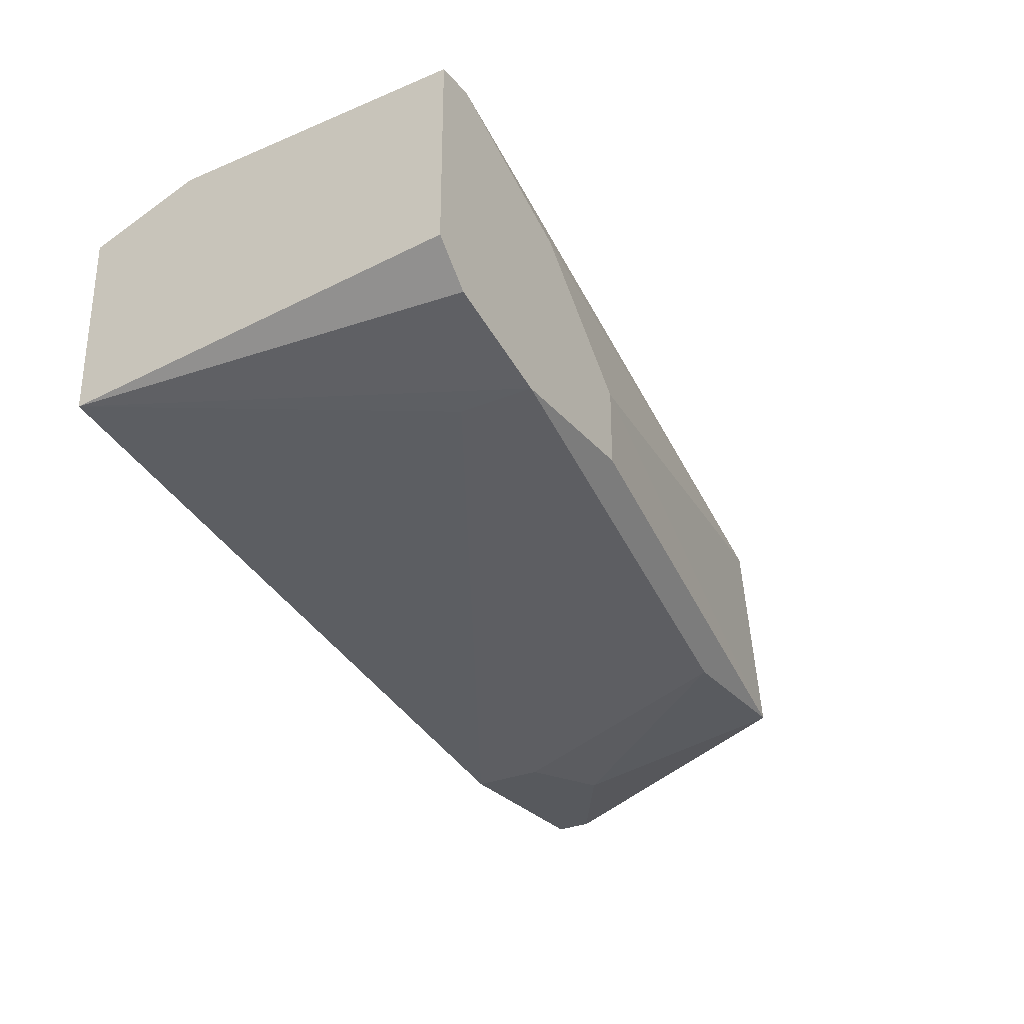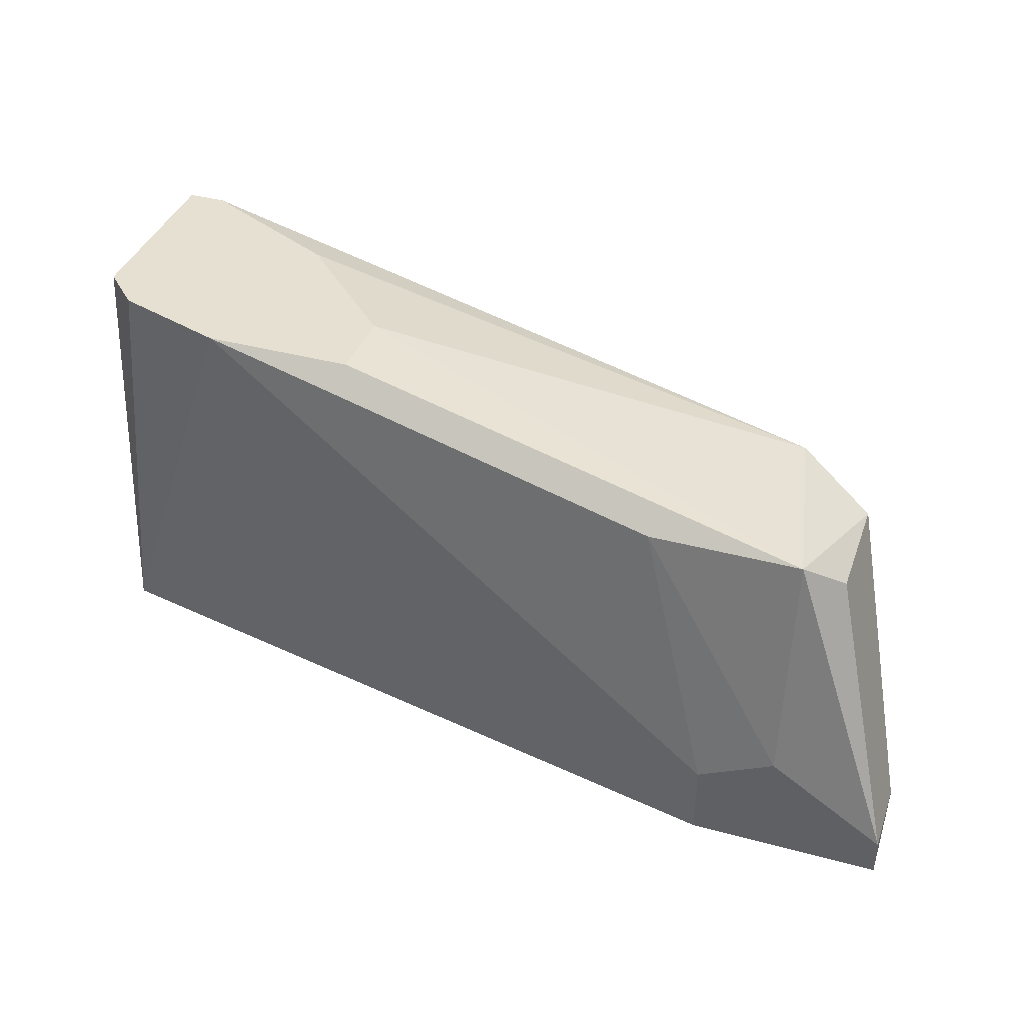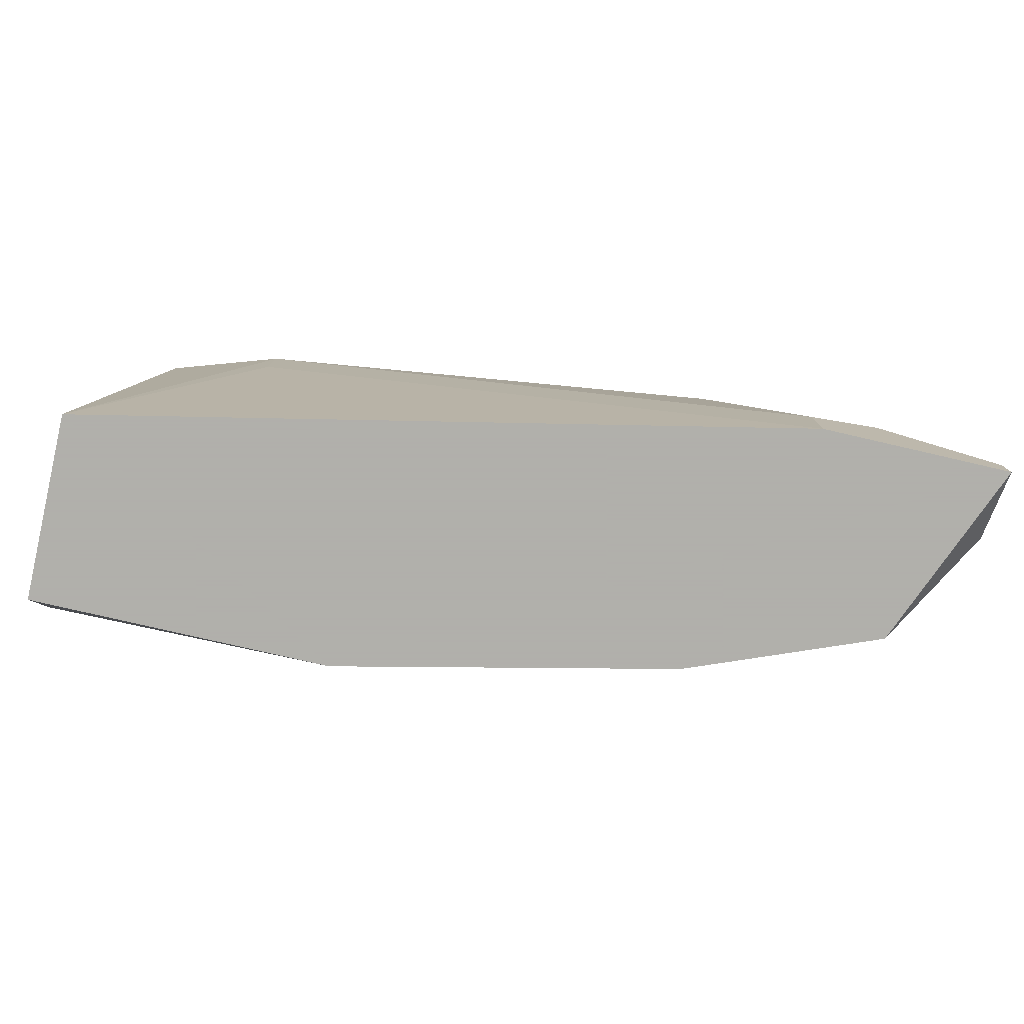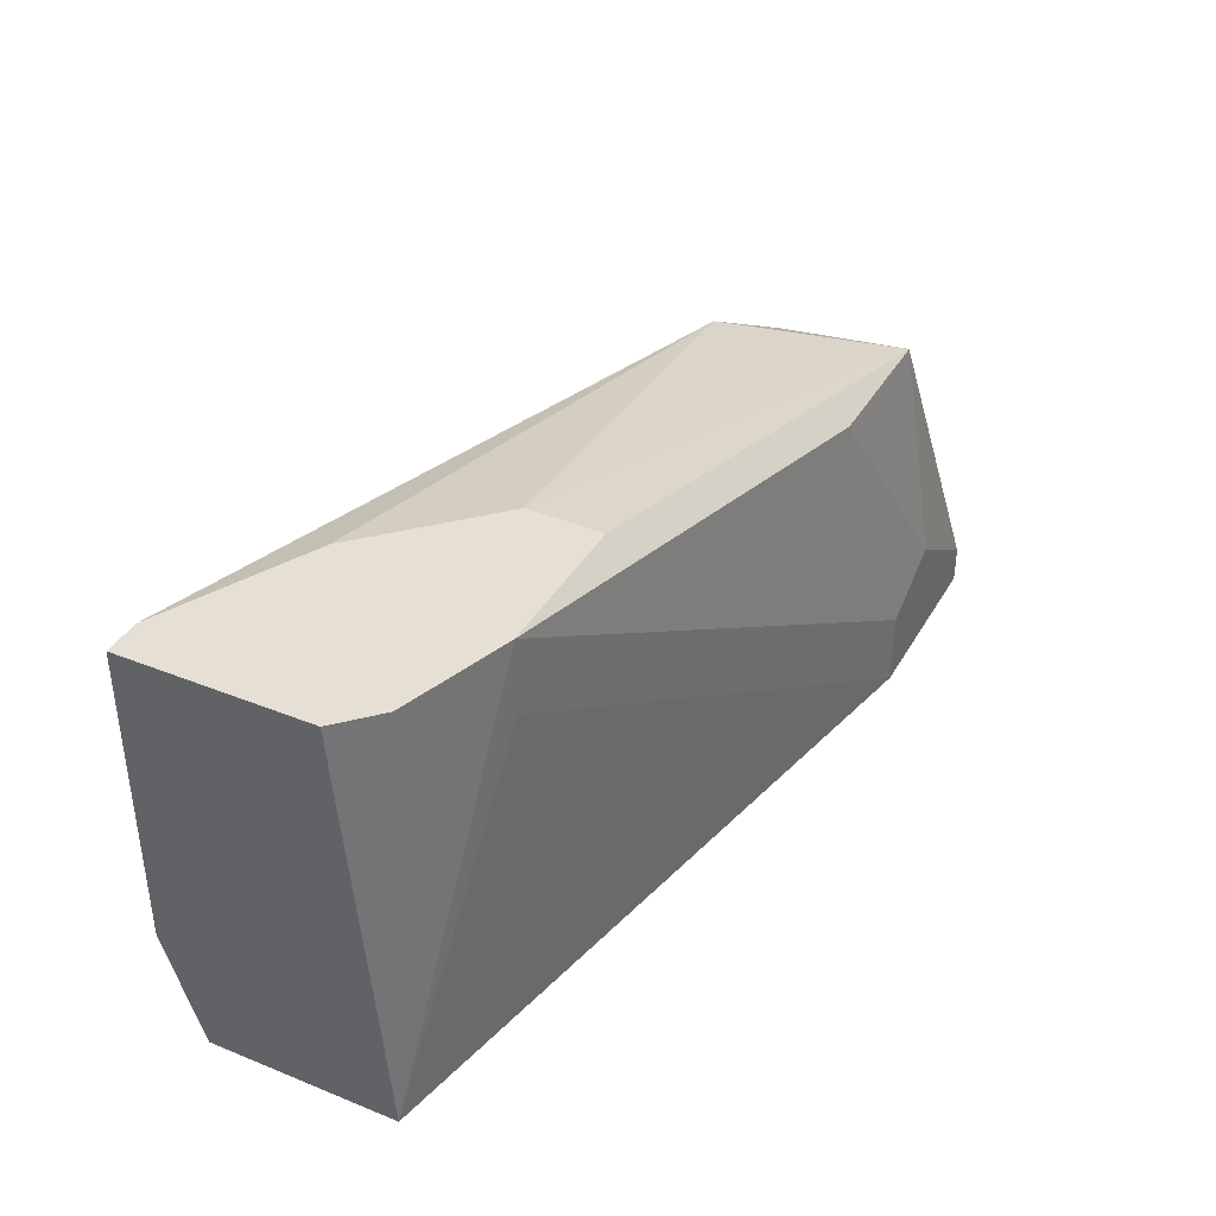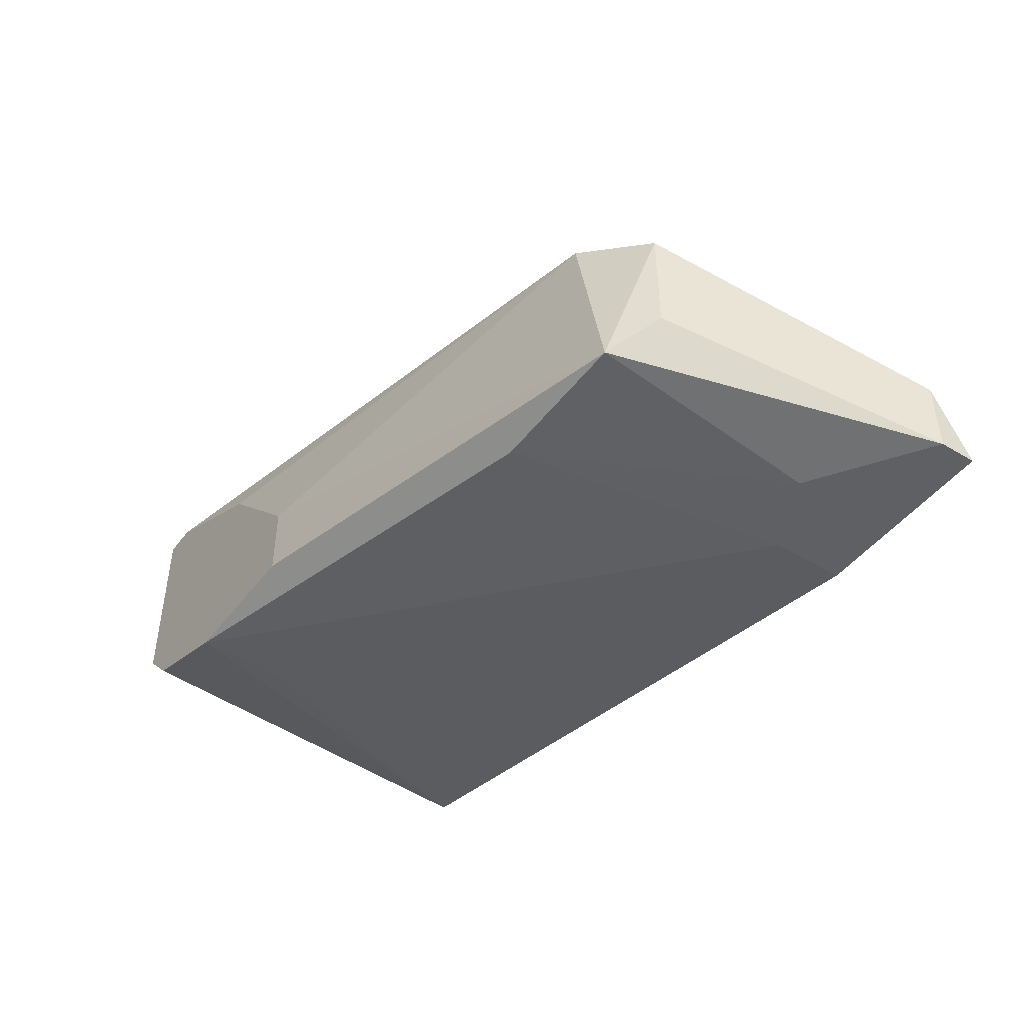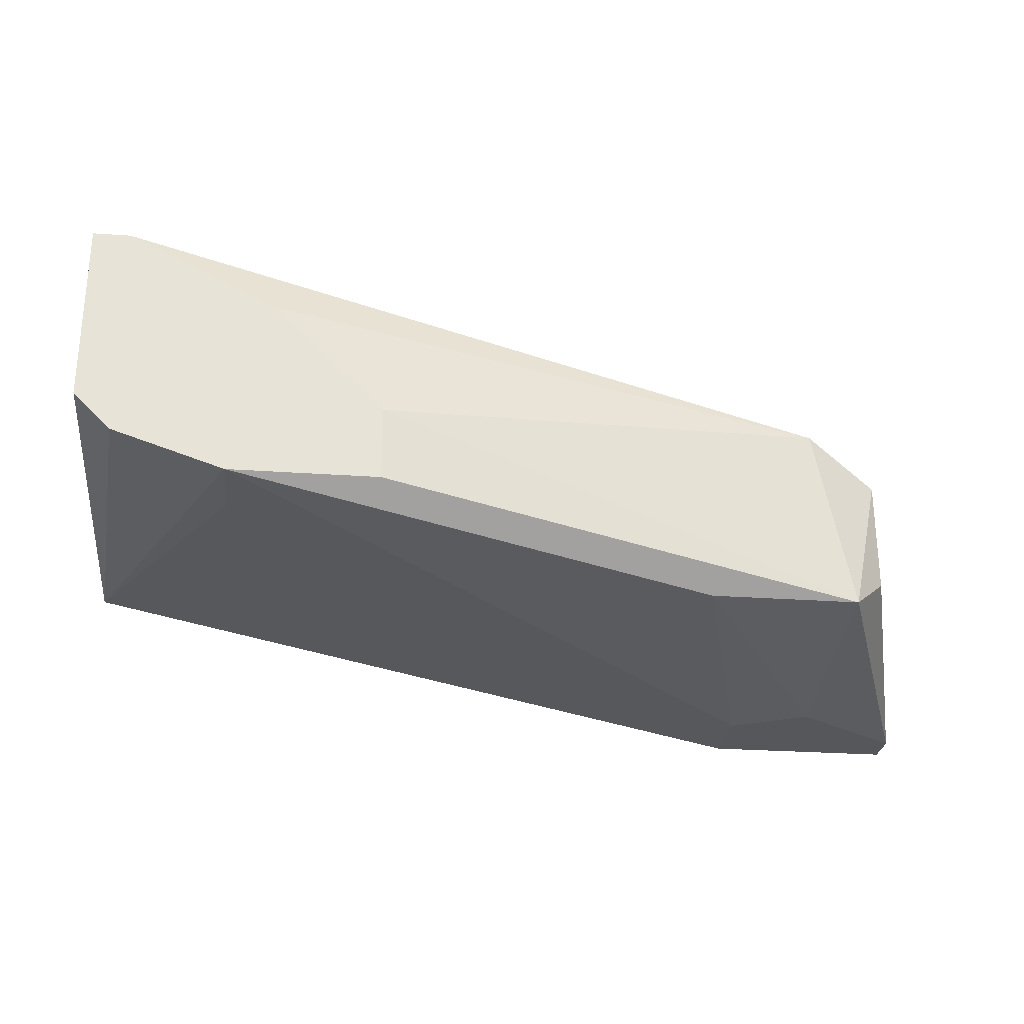
<metadata>
{"format":"obj","ext":"obj","renderer":"f3d","projection":"perspective","resolution":1024,"background":"white","views":[{"elev":-29.1,"azim":-58.2,"up":"+Y"},{"elev":38.5,"azim":18.8,"up":"+Z"},{"elev":-78.4,"azim":-13.0,"up":"+Z"},{"elev":38.0,"azim":-63.0,"up":"+Z"},{"elev":-45.1,"azim":55.4,"up":"+Y"},{"elev":-27.0,"azim":-6.3,"up":"+Y"}]}
</metadata>
<code>
v 0.02487 0.009791 0.02341
v -0.007325 0.00833 0.01171
v -0.00147 0.006866 0.02488
v -0.007325 0.01711 0.02781
v 0.004386 0.01564 0.01171
v 0.0278 0.002474 0.01171
v 0.02341 0.003939 0.02488
v 0.02487 0.009791 0.01171
v -0.007325 0.01564 0.01171
v -0.00586 0.00833 0.02781
v 0.02048 0.002474 0.01464
v 0.02195 0.01125 0.02488
v 0.004386 0.009791 0.02781
v -0.00147 0.01711 0.02049
v 0.01756 0.01272 0.01171
v -0.00147 0.006866 0.02781
v -0.007325 0.01711 0.0161
v -0.007325 0.009791 0.02781
v 0.01756 0.003939 0.02488
v 0.02048 0.002474 0.01171
v 0.0278 0.005403 0.01317
v -0.00586 0.01711 0.02781
v 0.005847 0.01564 0.0161
v 0.02487 0.005403 0.02341
v 0.004386 0.006866 0.02781
v 0.0278 0.002474 0.01317
v -1e-06 0.01418 0.02781
v 0.02341 0.002474 0.0161
v -0.00147 0.01711 0.01757
v -0.004396 0.01711 0.02634
f 14 22 30
f 2 5 6
f 6 5 8
f 2 4 9
f 5 2 9
f 7 1 12
f 1 8 12
f 4 10 13
f 7 12 13
f 8 5 15
f 12 8 15
f 2 3 16
f 10 2 16
f 3 11 16
f 13 10 16
f 9 4 17
f 5 9 17
f 4 14 17
f 4 2 18
f 2 10 18
f 10 4 18
f 16 11 19
f 7 16 19
f 3 2 20
f 2 6 20
f 11 3 20
f 6 11 20
f 8 1 21
f 6 8 21
f 4 13 22
f 14 4 22
f 14 12 23
f 12 15 23
f 15 5 23
f 1 7 24
f 21 1 24
f 7 13 25
f 16 7 25
f 13 16 25
f 11 6 26
f 6 21 26
f 24 7 26
f 21 24 26
f 13 12 27
f 22 13 27
f 12 22 27
f 7 19 28
f 19 11 28
f 11 26 28
f 26 7 28
f 5 17 29
f 17 14 29
f 23 5 29
f 14 23 29
f 12 14 30
f 22 12 30

</code>
